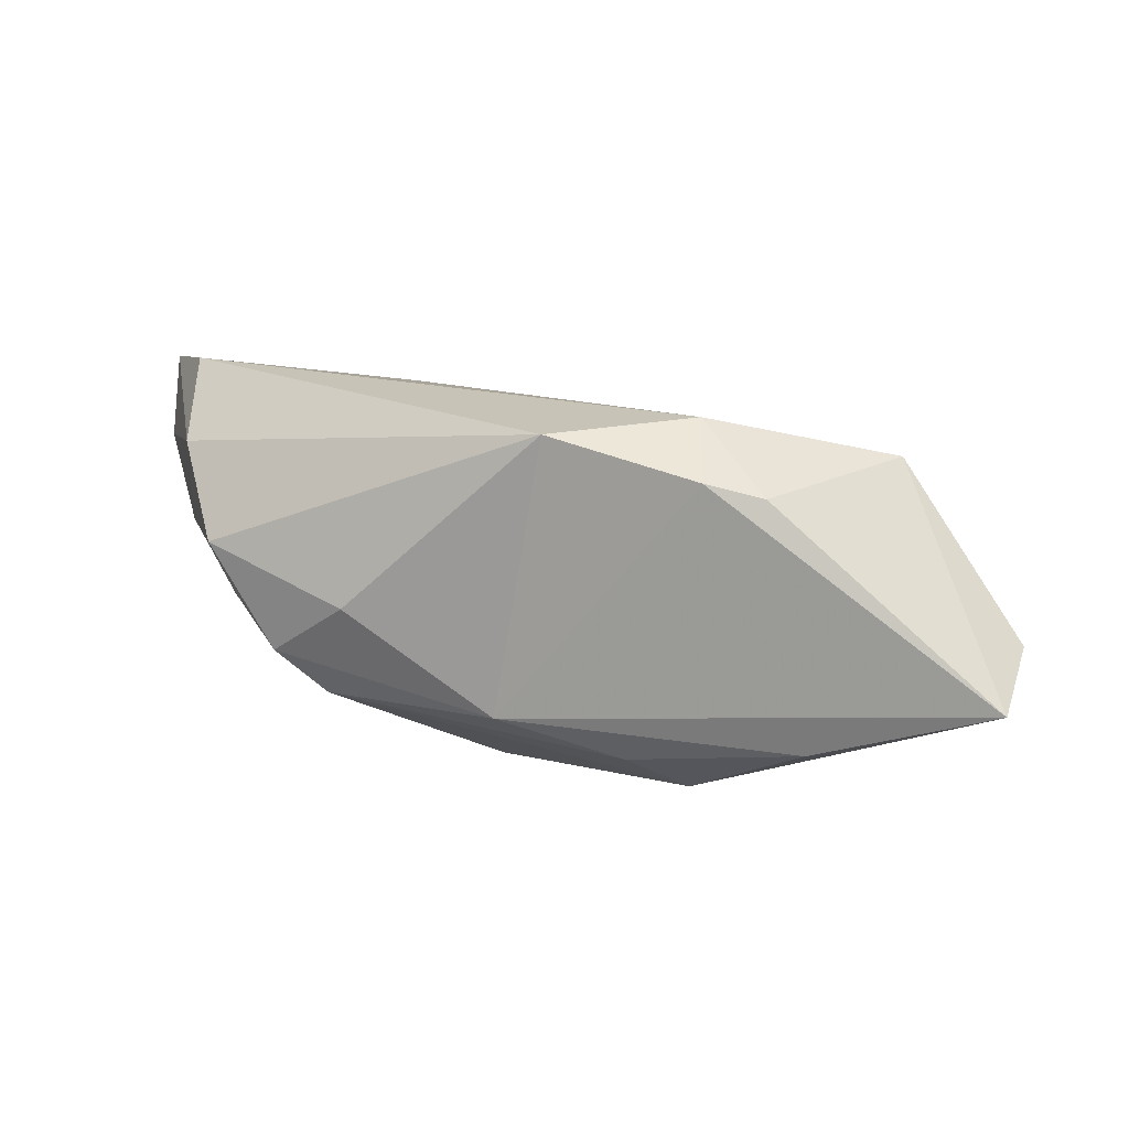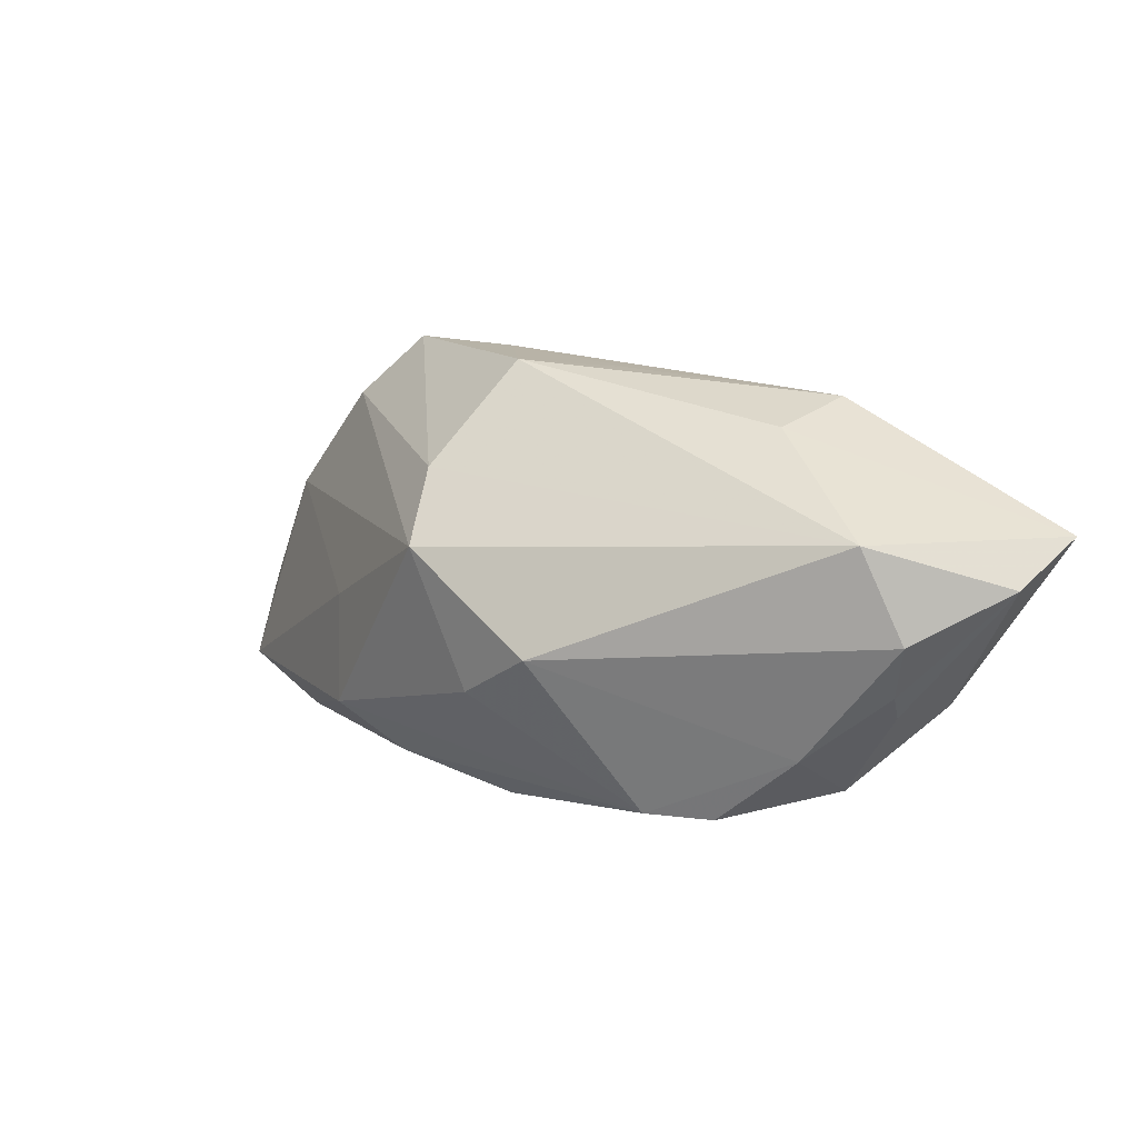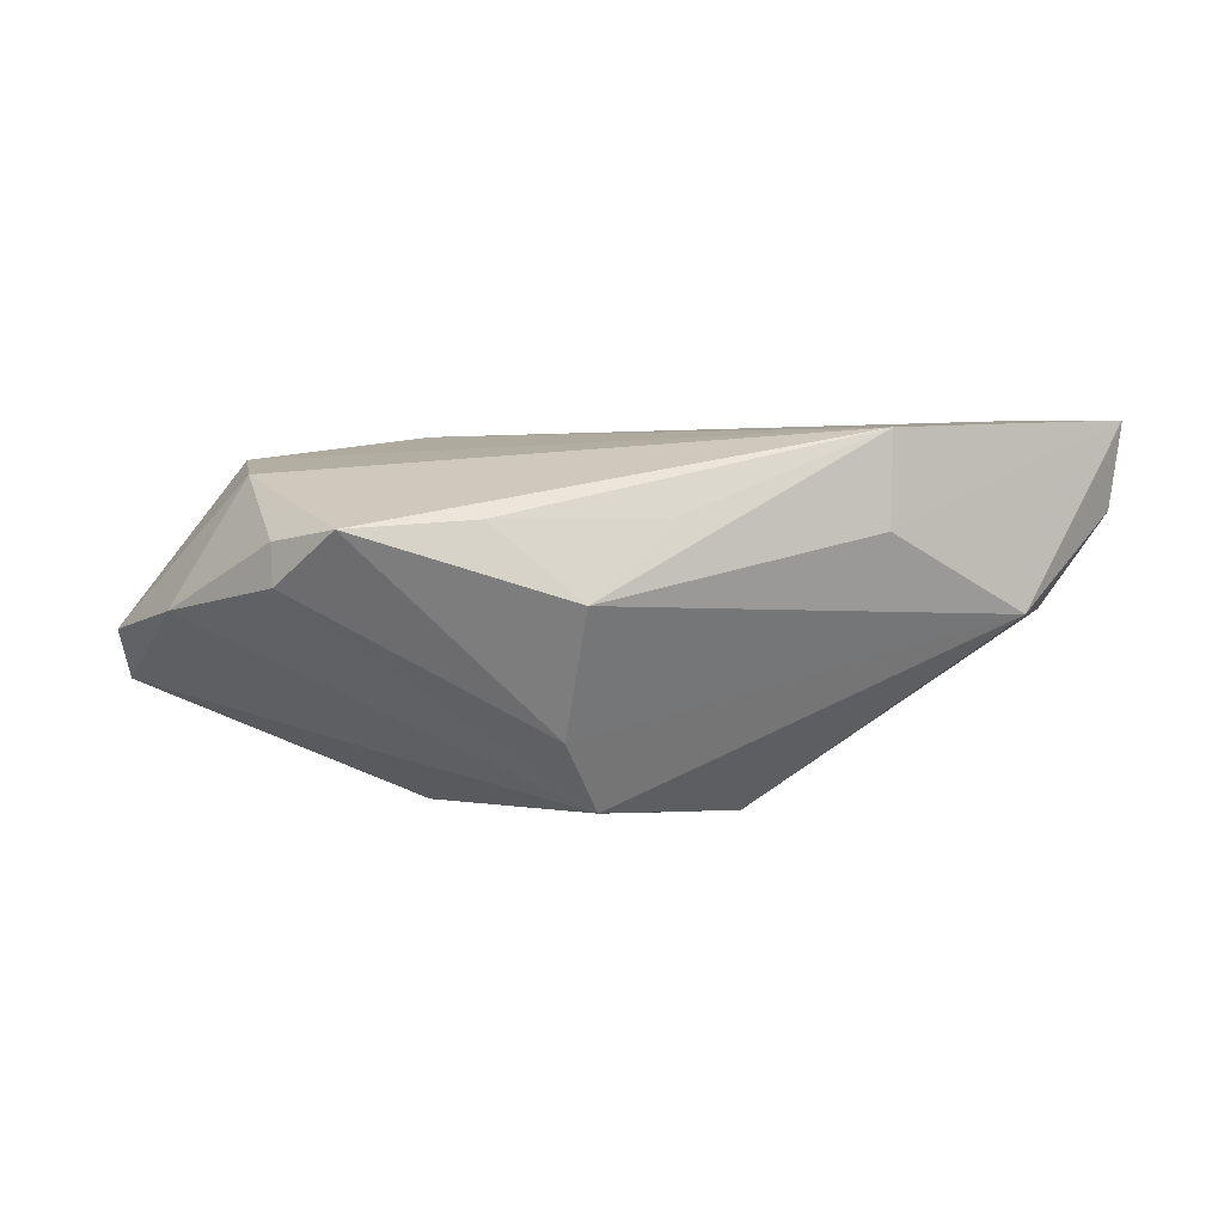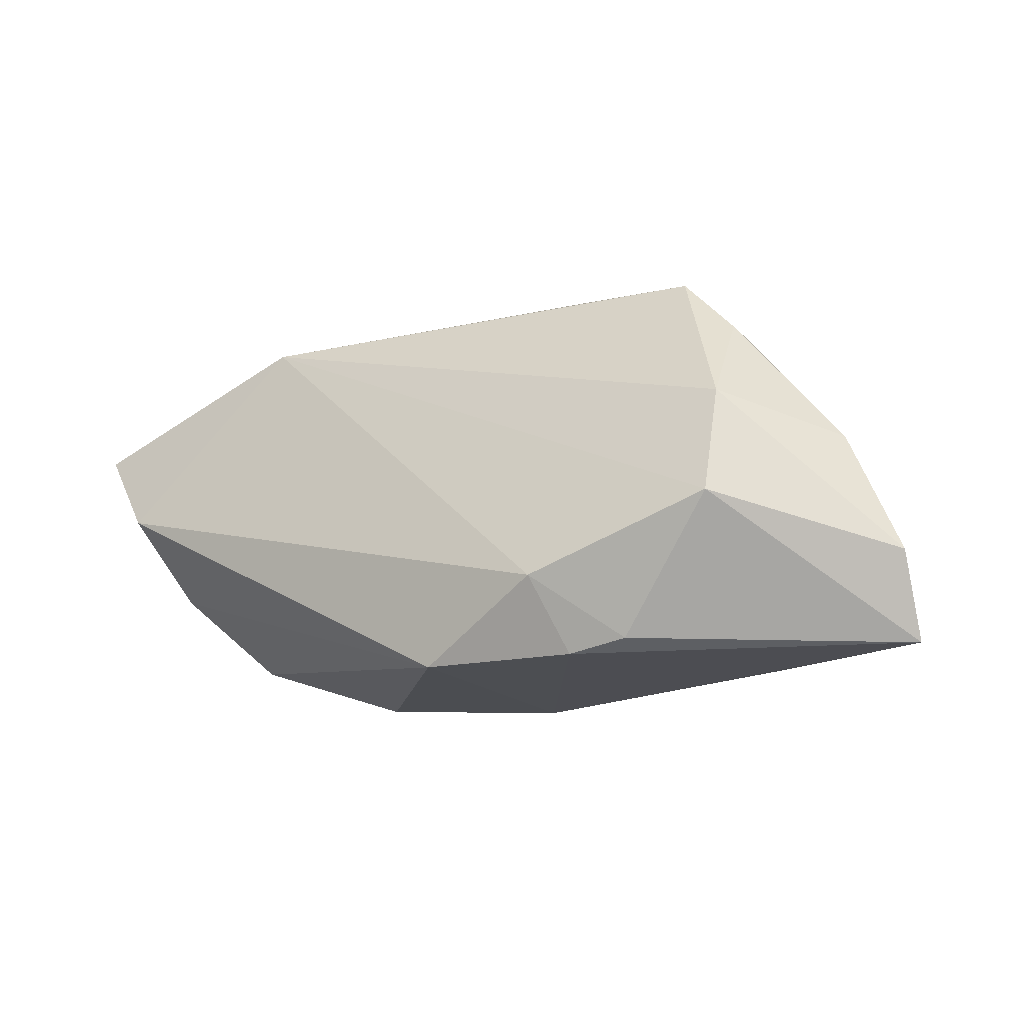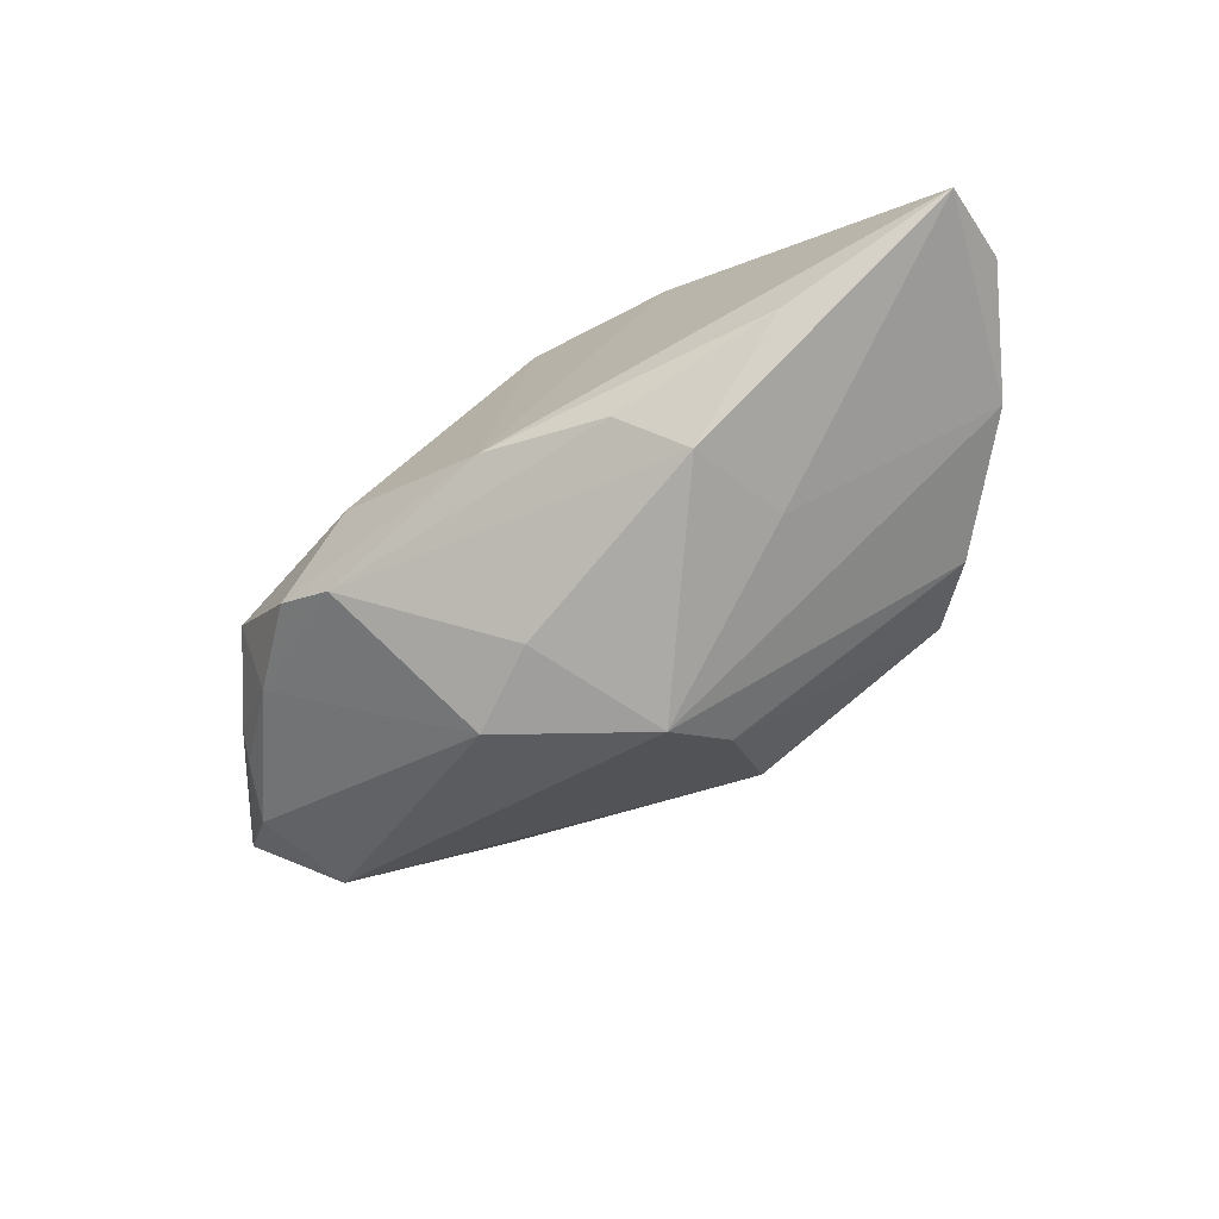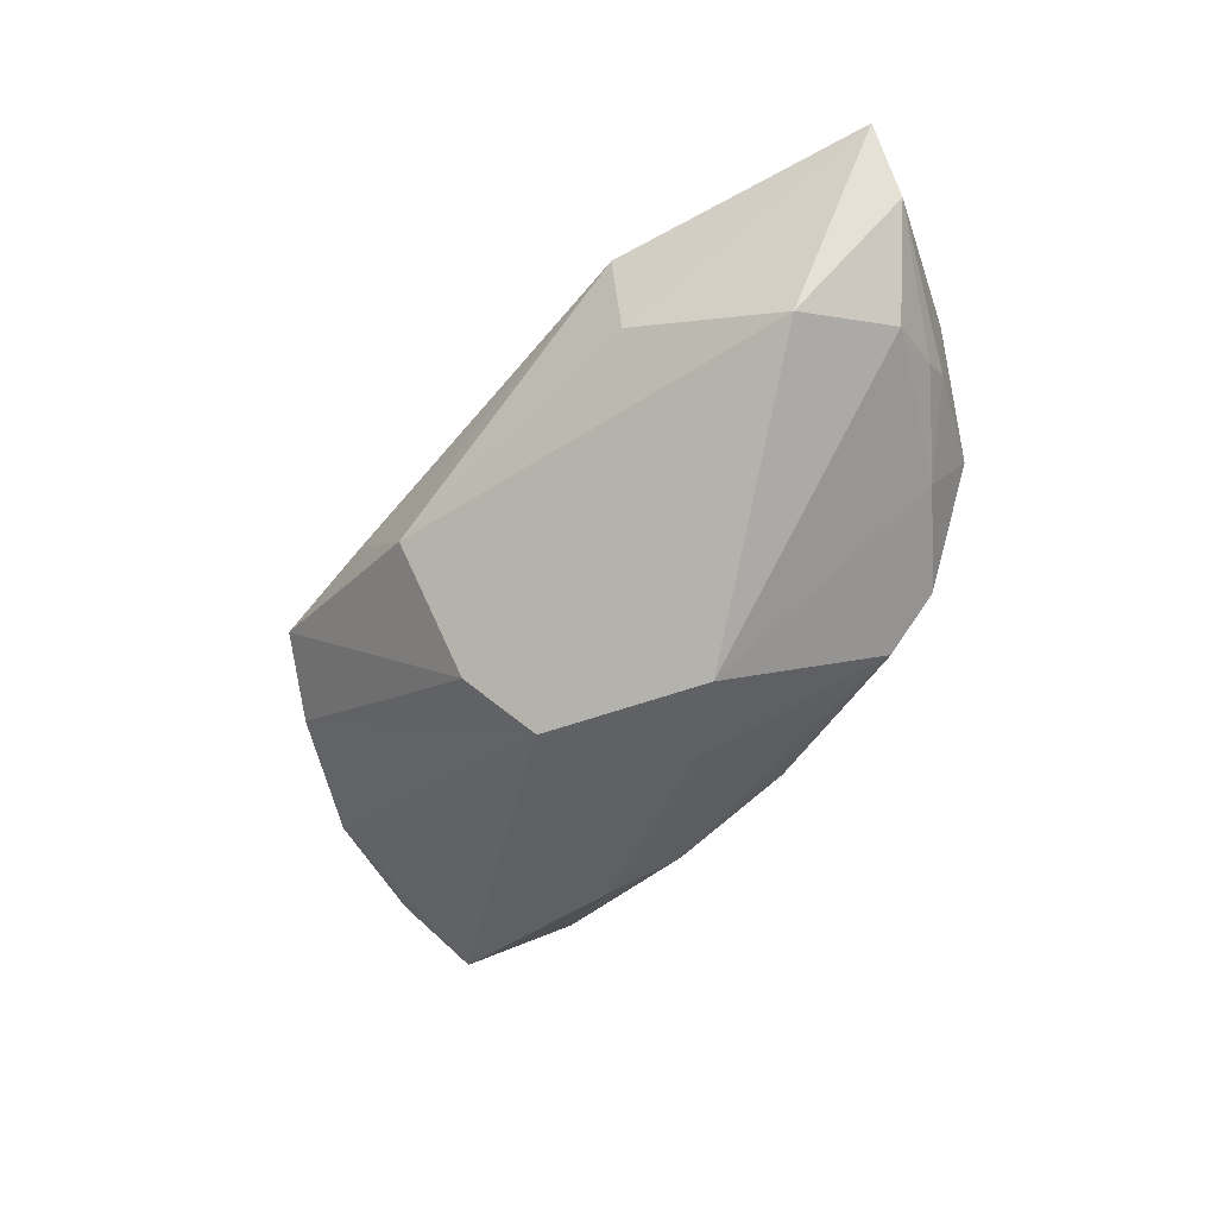
<metadata>
{"format":"obj","ext":"obj","renderer":"f3d","projection":"perspective","resolution":1024,"background":"white","views":[{"elev":16.2,"azim":15.2,"up":"+Z"},{"elev":19.4,"azim":-135.2,"up":"+Y"},{"elev":-7.3,"azim":172.7,"up":"+Z"},{"elev":-16.6,"azim":37.6,"up":"+Y"},{"elev":-70.8,"azim":29.8,"up":"+Z"},{"elev":-47.1,"azim":-131.3,"up":"+Z"}]}
</metadata>
<code>
v 0.03727 0.01832 0.002194
v -0.003228 0.02679 0.004005
v 0.004068 -0.02223 0.01922
v -0.04828 0.005793 -0.001774
v -0.03855 -0.01494 0.002326
v 0.04001 0.006956 0.01131
v 0.002302 0.01054 -0.02526
v -0.04538 -0.004005 0.001809
v -0.05497 0.01115 0.008699
v -0.001551 -0.02223 -0.0135
v -0.02674 0.02577 0.01438
v -0.05549 0.01503 0.01821
v -0.03811 -0.009073 -0.005616
v -0.0196 -0.02167 -0.002383
v 0.02326 -0.002126 -0.01863
v 0.037 0.01765 -0.002547
v 0.0196 -0.01362 0.02021
v 0.005447 0.02789 -0.0052
v 0.01577 0.02628 0.003669
v 0.05424 -0.02119 -0.008299
v 0.04069 -0.006147 0.01545
v 0.04855 0.00343 -0.003287
v 0.006622 0.01743 -0.0183
v 0.02825 -0.02096 0.0134
v 0.02162 -0.02223 0.01499
v 0.03071 0.02523 0.002481
v 0.03315 -0.02048 -0.01508
v -0.005681 -0.004806 -0.02451
v 0.0129 -0.0198 -0.0178
v -0.04762 0.00449 0.02021
v -0.0462 -0.0009058 -8.942e-05
v -0.02315 -0.01733 -0.01408
v -0.04347 0.01639 -0.003797
v -0.0149 0.001491 -0.02441
v -0.02668 0.02424 0.003628
v 0.01909 -0.01385 -0.02269
v -0.04513 -0.005612 0.01199
v 0.05514 -0.0113 -0.003596
v -0.02965 -0.01758 -0.009384
f 36 15 20
f 38 21 20
f 32 13 34
f 7 15 36
f 34 33 7
f 6 21 38
f 6 11 21
f 6 26 11
f 19 26 18
f 11 26 19
f 21 11 17
f 35 11 18
f 18 33 35
f 9 33 4
f 4 33 34
f 34 13 4
f 36 32 28
f 28 32 34
f 28 7 36
f 34 7 28
f 10 3 14
f 13 32 39
f 39 10 14
f 32 10 39
f 18 11 2
f 2 19 18
f 11 19 2
f 14 3 5
f 3 37 5
f 5 39 14
f 13 39 5
f 30 37 3
f 30 17 11
f 3 17 30
f 24 20 21
f 21 17 24
f 36 20 27
f 20 10 27
f 26 16 23
f 23 16 7
f 18 26 23
f 23 33 18
f 23 7 33
f 22 6 38
f 38 20 22
f 22 20 15
f 15 7 22
f 7 16 22
f 8 37 9
f 8 5 37
f 13 5 8
f 12 30 11
f 12 33 9
f 9 37 12
f 37 30 12
f 11 35 12
f 12 35 33
f 25 17 3
f 25 24 17
f 20 24 25
f 25 10 20
f 3 10 25
f 36 27 29
f 29 27 10
f 29 32 36
f 29 10 32
f 1 16 26
f 1 22 16
f 26 6 1
f 6 22 1
f 9 4 31
f 31 8 9
f 31 4 13
f 13 8 31

</code>
